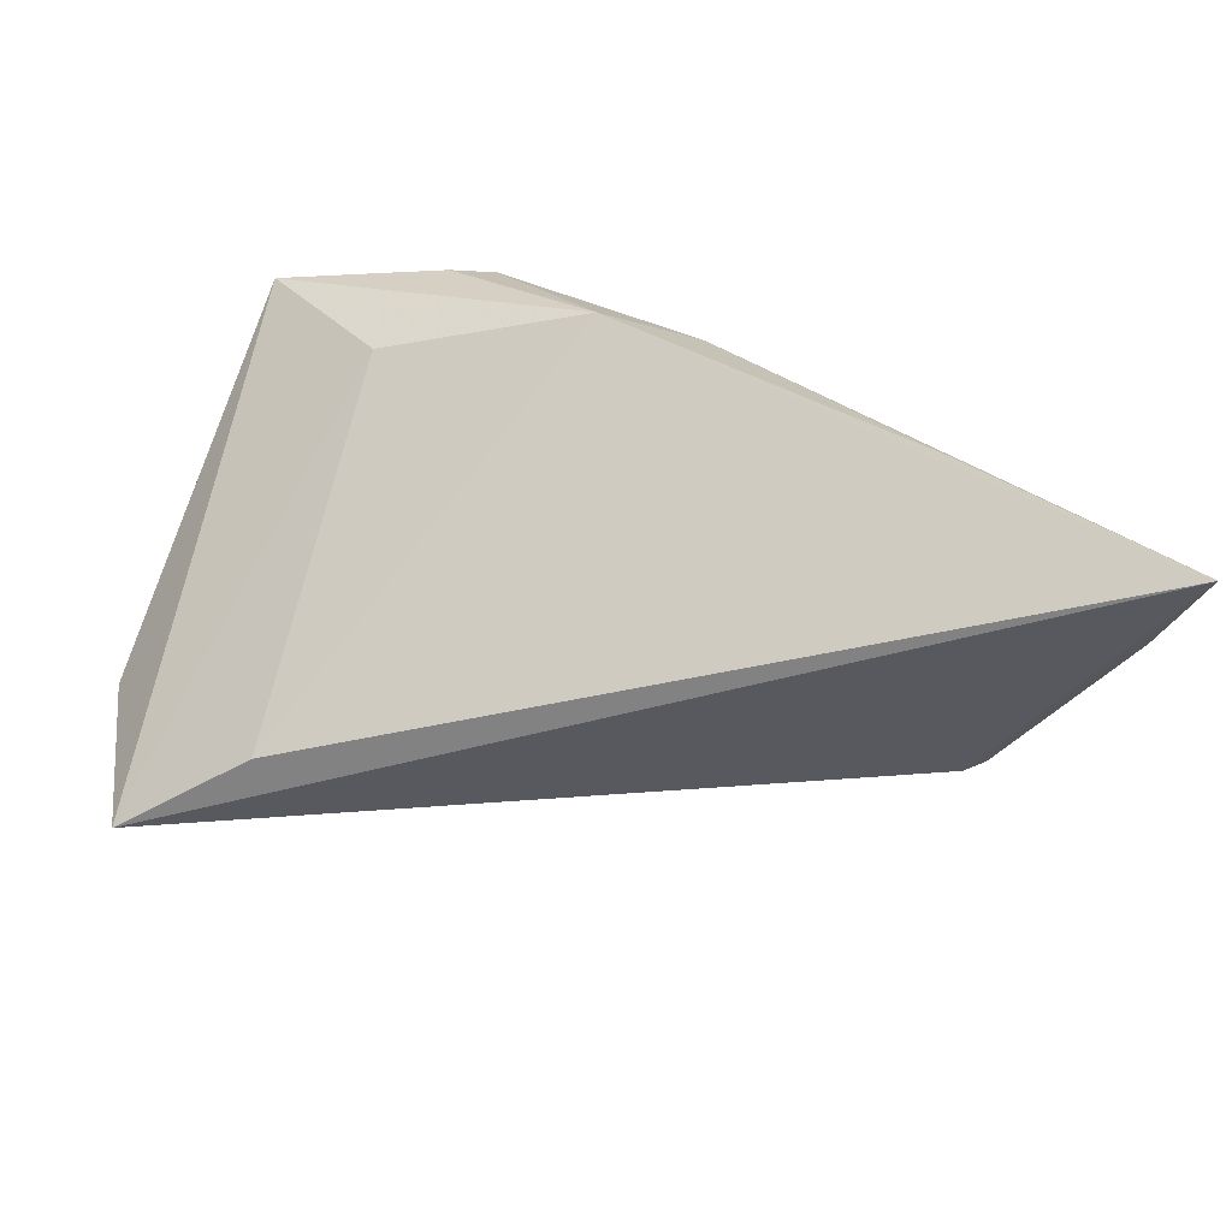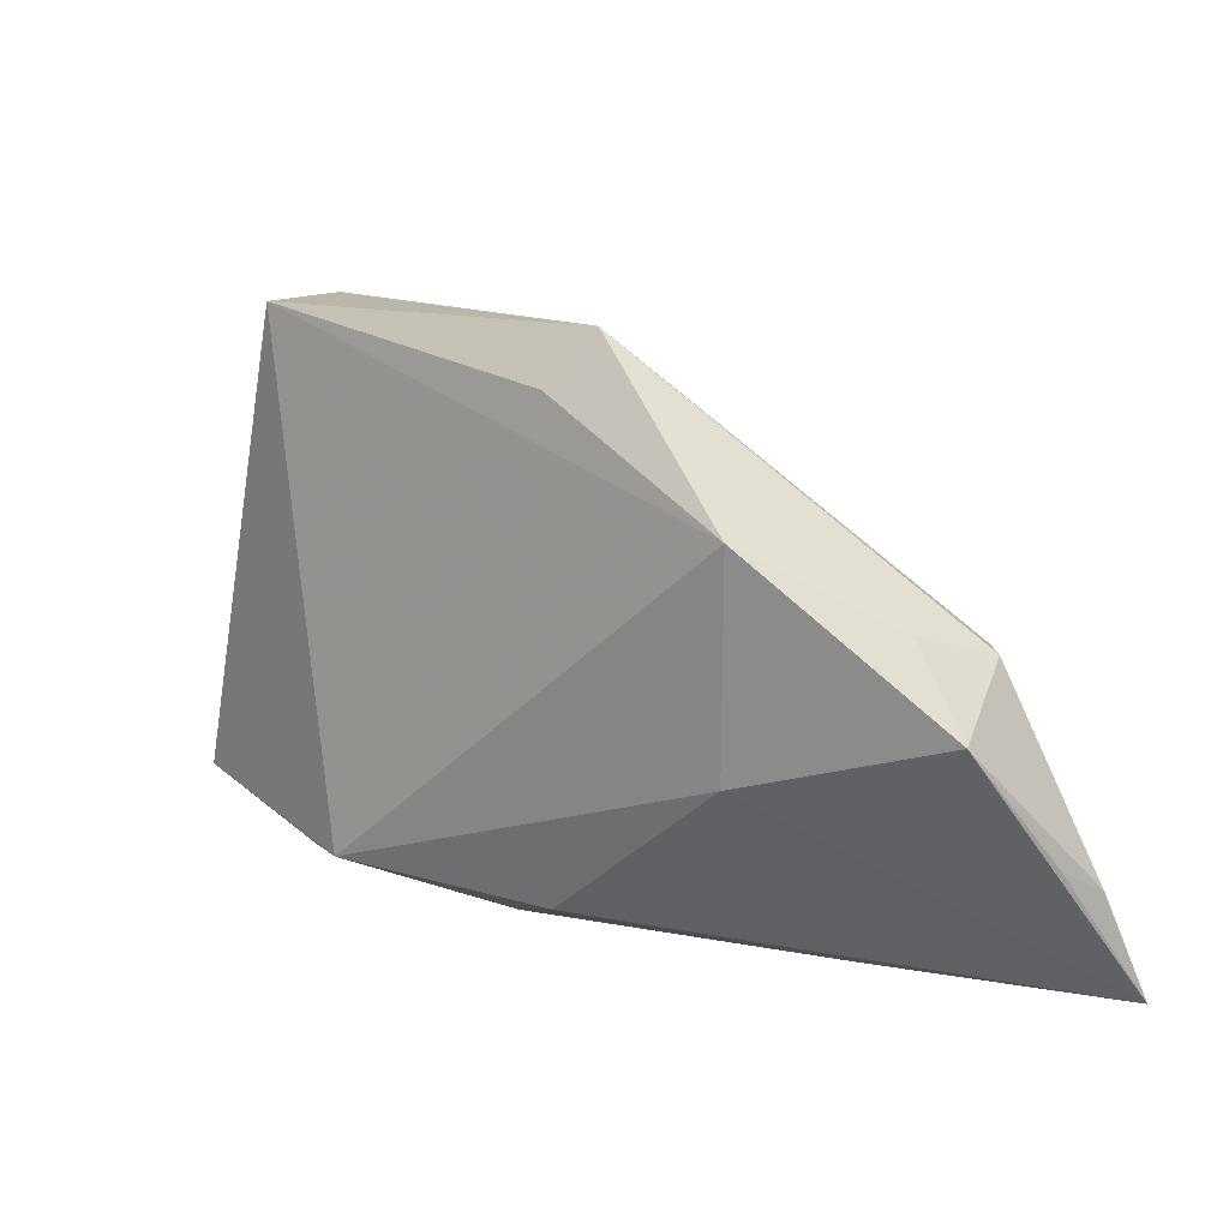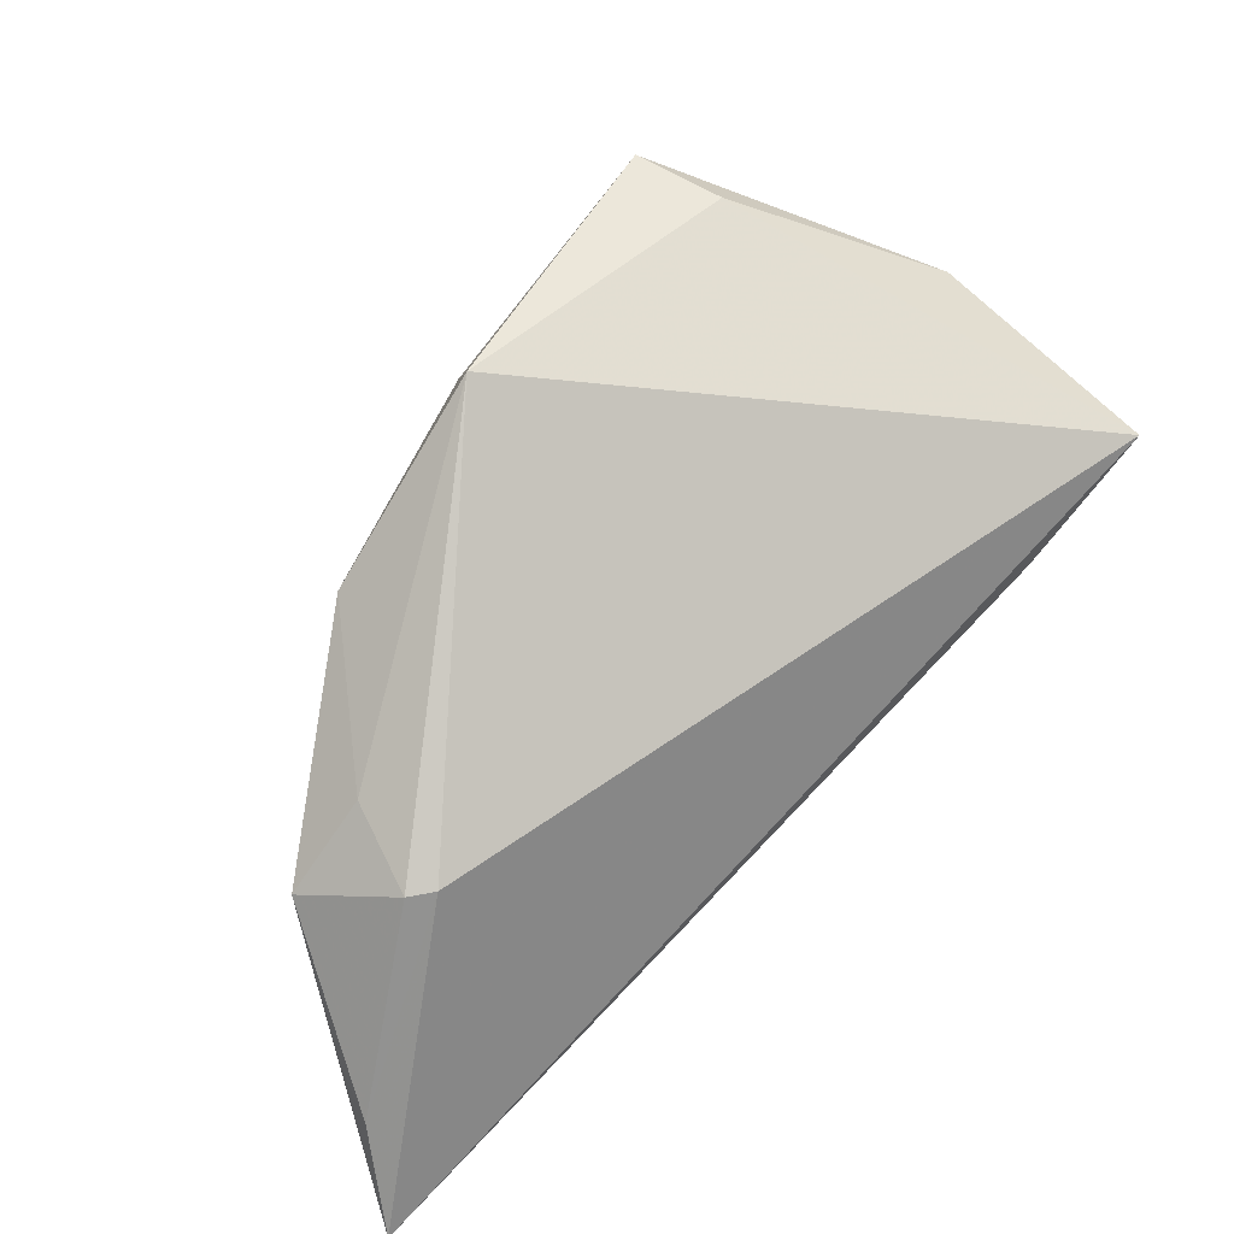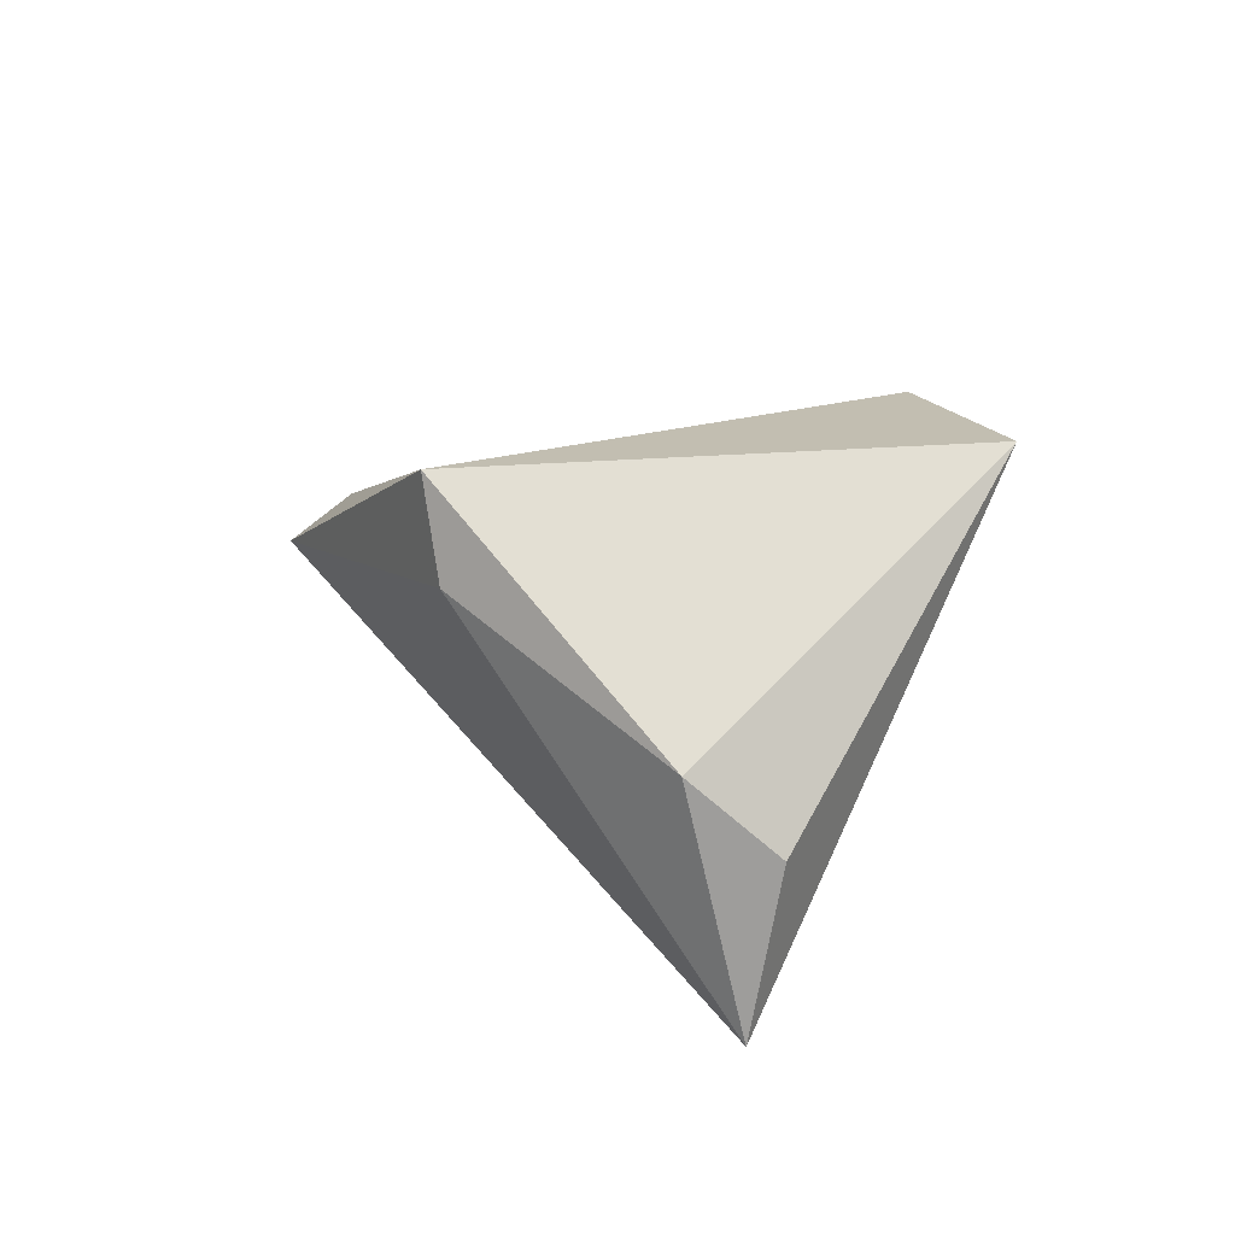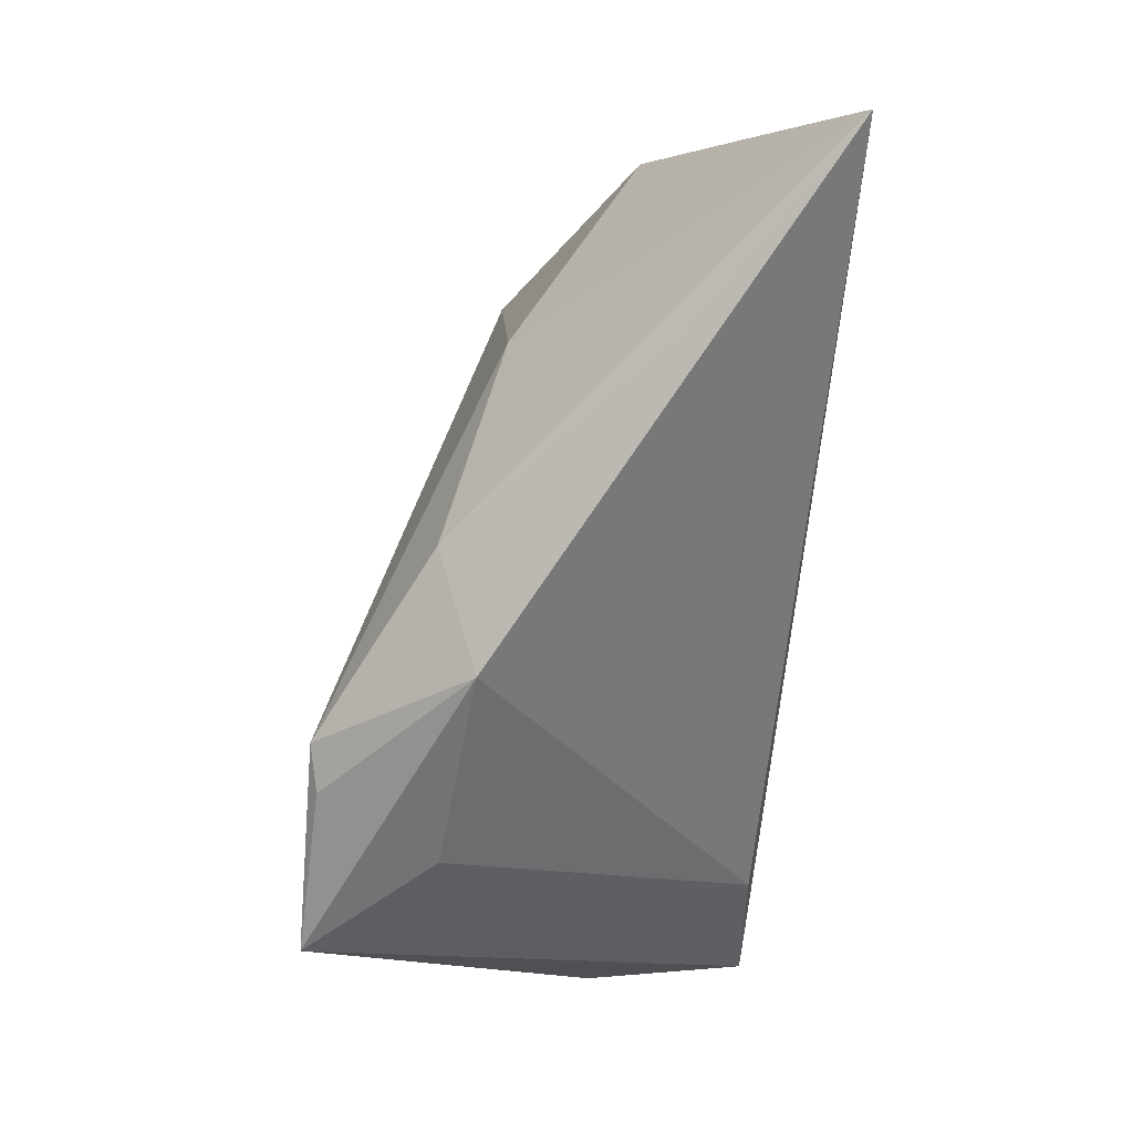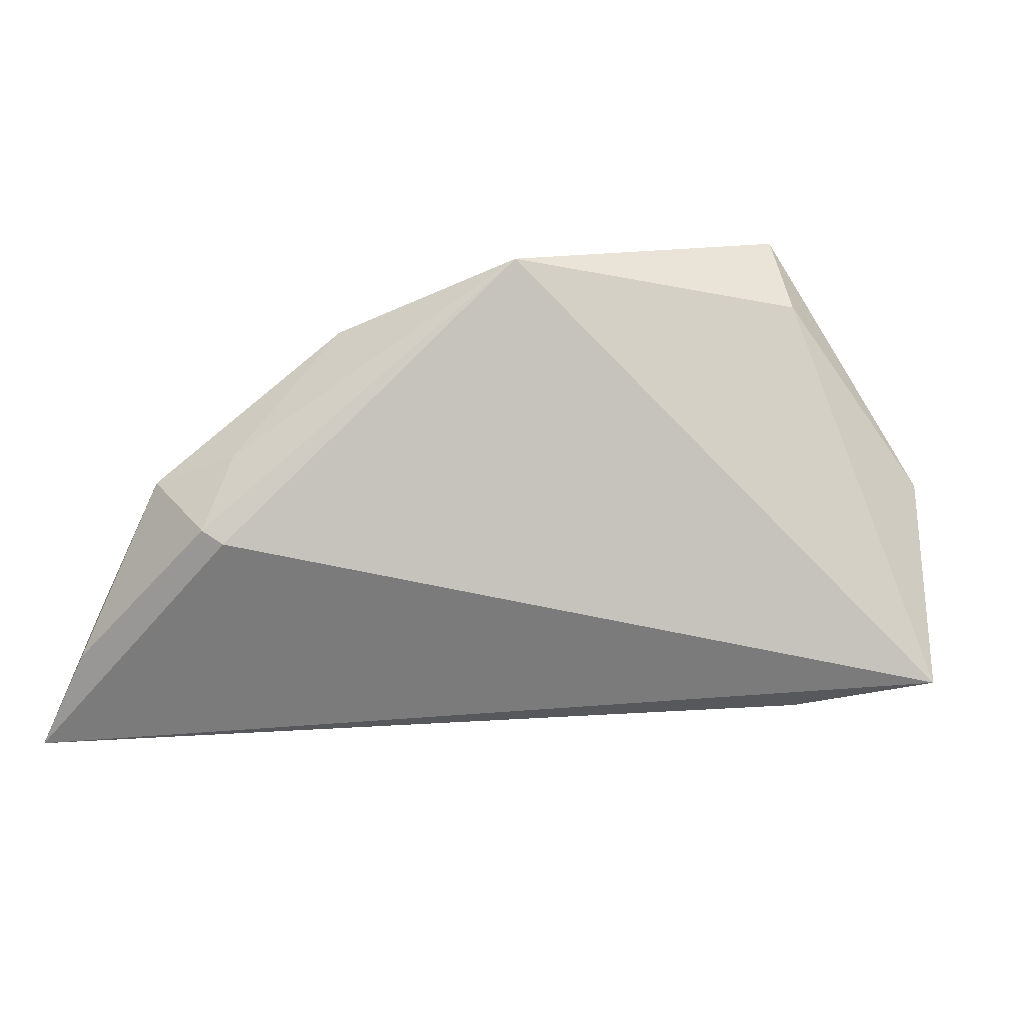
<metadata>
{"format":"obj","ext":"obj","renderer":"f3d","projection":"perspective","resolution":1024,"background":"white","views":[{"elev":-48.4,"azim":-6.9,"up":"+Z"},{"elev":17.4,"azim":49.7,"up":"+Y"},{"elev":47.7,"azim":138.7,"up":"+Y"},{"elev":17.1,"azim":-117.1,"up":"+Z"},{"elev":-79.9,"azim":85.4,"up":"+Y"},{"elev":-41.0,"azim":162.8,"up":"+Z"}]}
</metadata>
<code>
v -0.04771 0.0145 -0.02743
v -0.03671 -0.0224 0.02659
v -0.03293 0.003092 -0.02636
v -0.0004709 -0.03434 0.008637
v 0.04535 0.003707 -0.01824
v -0.04995 0.01178 -0.007718
v 0.06183 -0.03434 -0.02722
v 0.05442 -0.002217 -0.005082
v -0.02314 0.03521 0.01524
v -0.02051 0.03584 0.02659
v 0.03324 -0.009612 0.008475
v -0.0112 -0.02627 0.02659
v 0.05814 -0.0172 -0.01614
v -0.04601 0.02095 0.001136
v 0.05941 -0.0206 -0.02178
v 0.01365 0.03015 0.01587
v 0.04824 0.003534 -0.01652
v 0.01643 0.03648 0.01059
v -0.02434 -0.02454 0.01152
v 0.01235 -0.02838 0.01402
v 0.04582 0.007238 -0.006113
v 0.03666 -0.03309 -0.009272
v 0.03506 0.01749 0.01007
v -0.01681 -0.02668 0.02548
f 2 10 14
f 6 2 14
f 10 2 12
f 14 10 9
f 10 18 9
f 16 18 10
f 2 4 24
f 24 12 2
f 4 12 24
f 7 11 20
f 11 12 20
f 20 12 4
f 7 5 15
f 15 13 7
f 5 18 17
f 17 15 5
f 18 16 23
f 23 12 11
f 10 12 23
f 23 16 10
f 1 18 5
f 1 5 7
f 14 9 1
f 1 9 18
f 1 6 14
f 2 6 1
f 22 4 7
f 7 20 22
f 22 20 4
f 8 23 11
f 8 11 7
f 7 13 8
f 13 15 8
f 15 17 8
f 3 1 7
f 7 4 3
f 18 23 21
f 23 8 21
f 21 17 18
f 21 8 17
f 2 1 19
f 1 3 19
f 19 4 2
f 19 3 4

</code>
